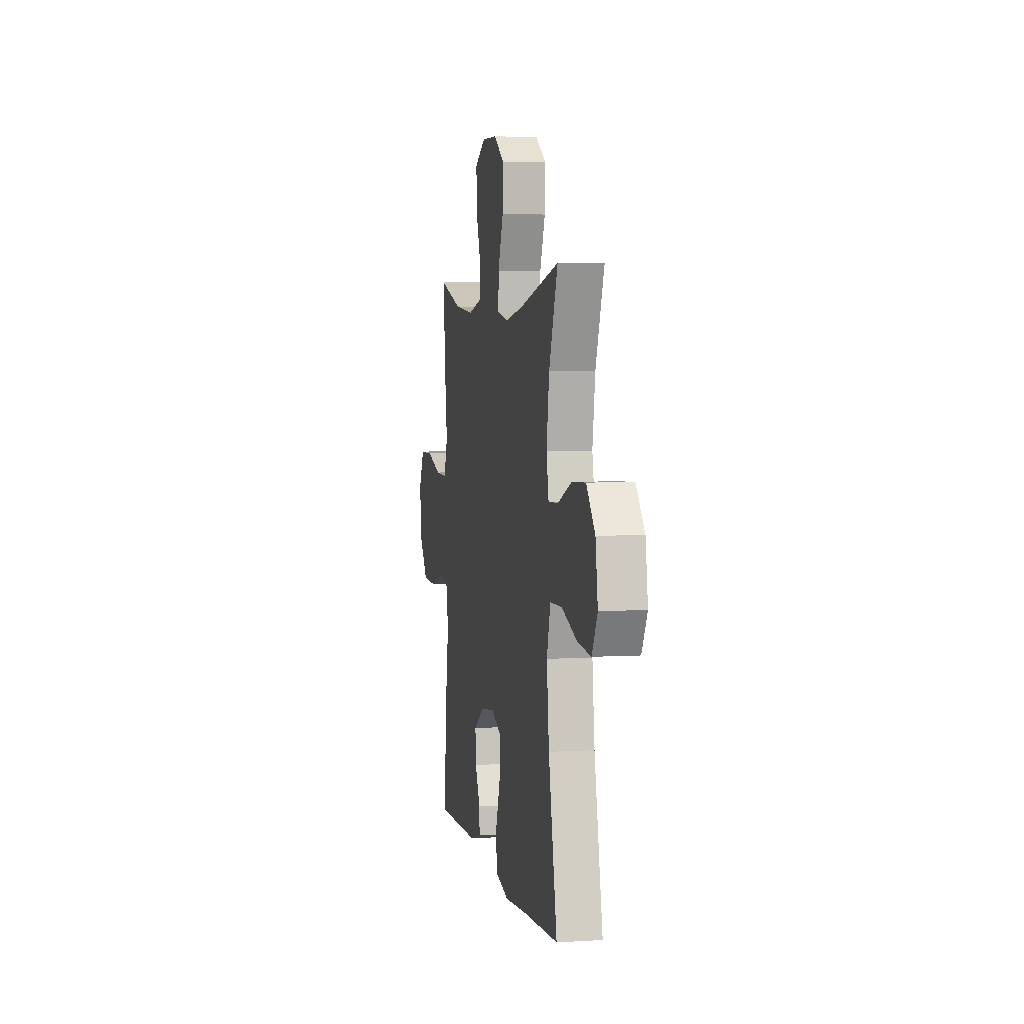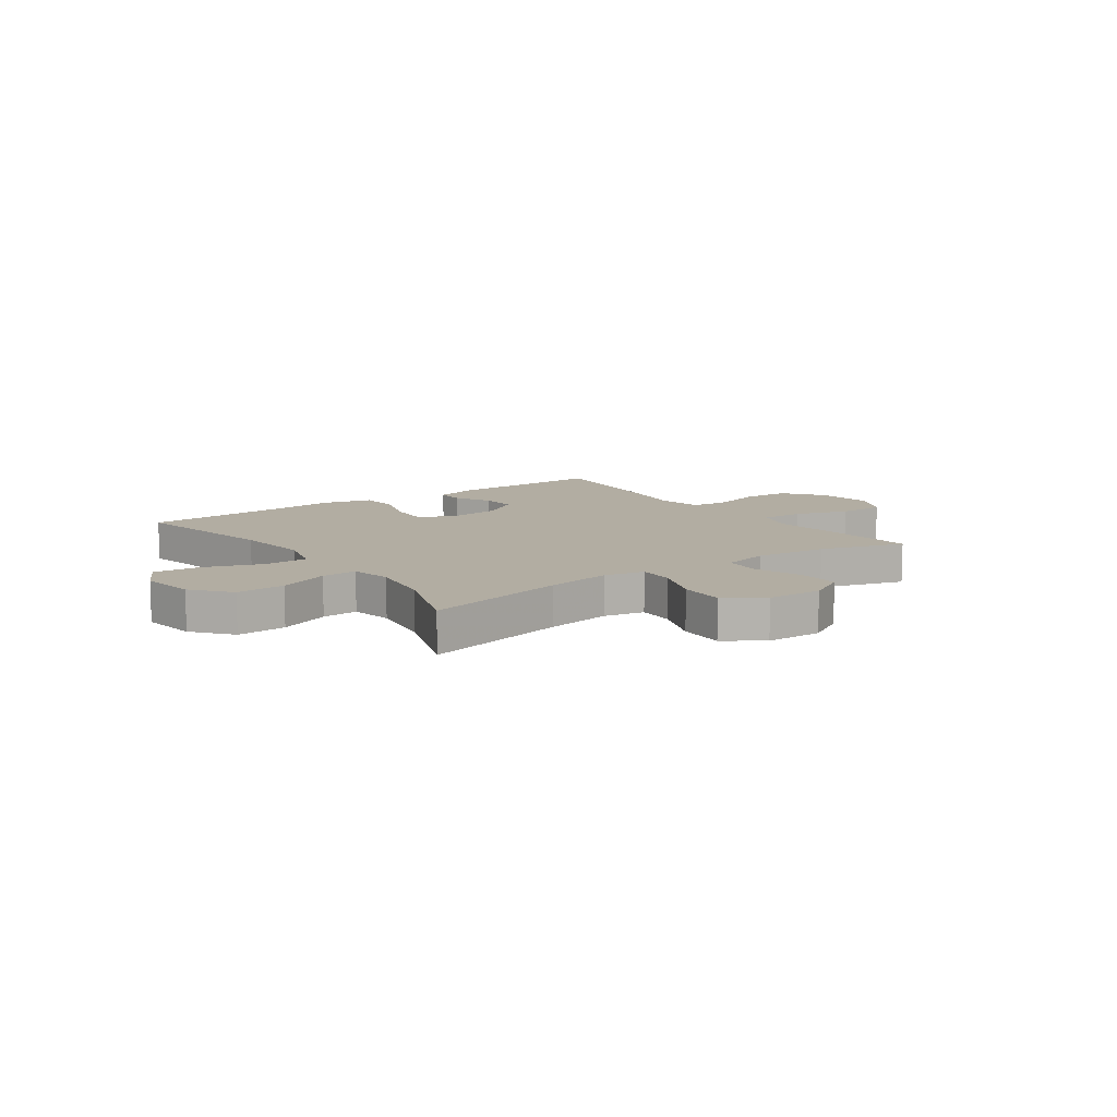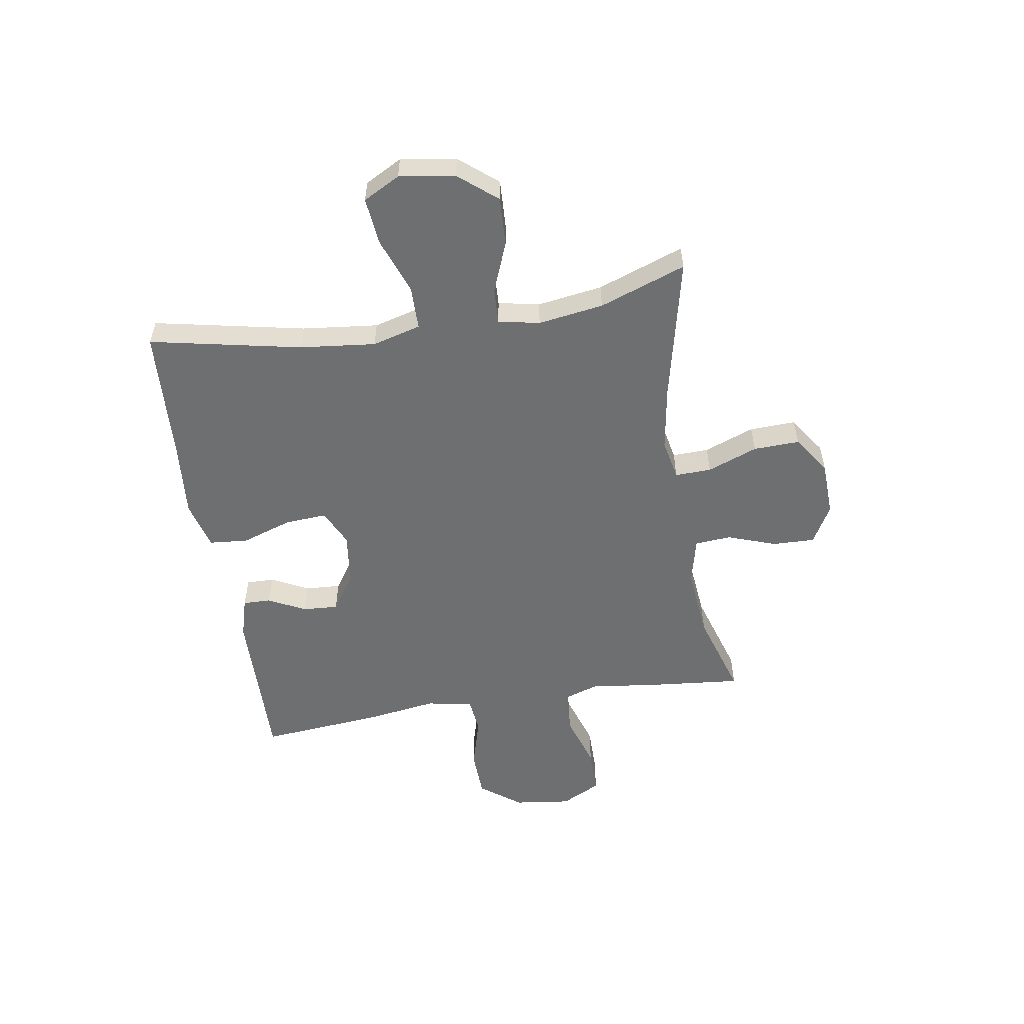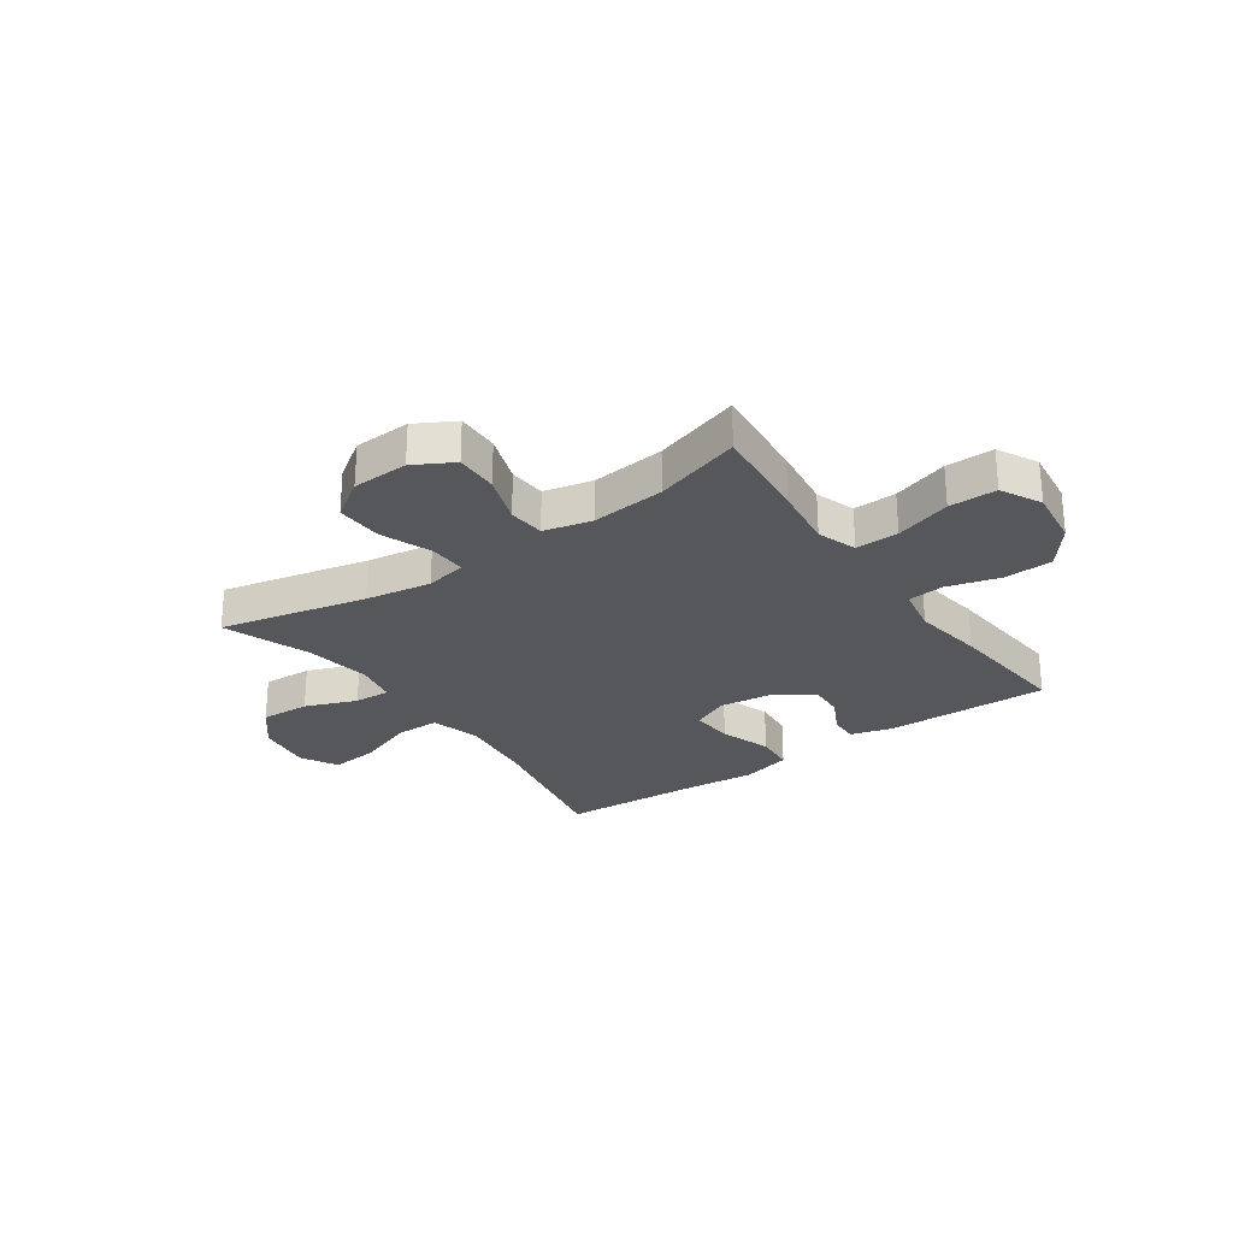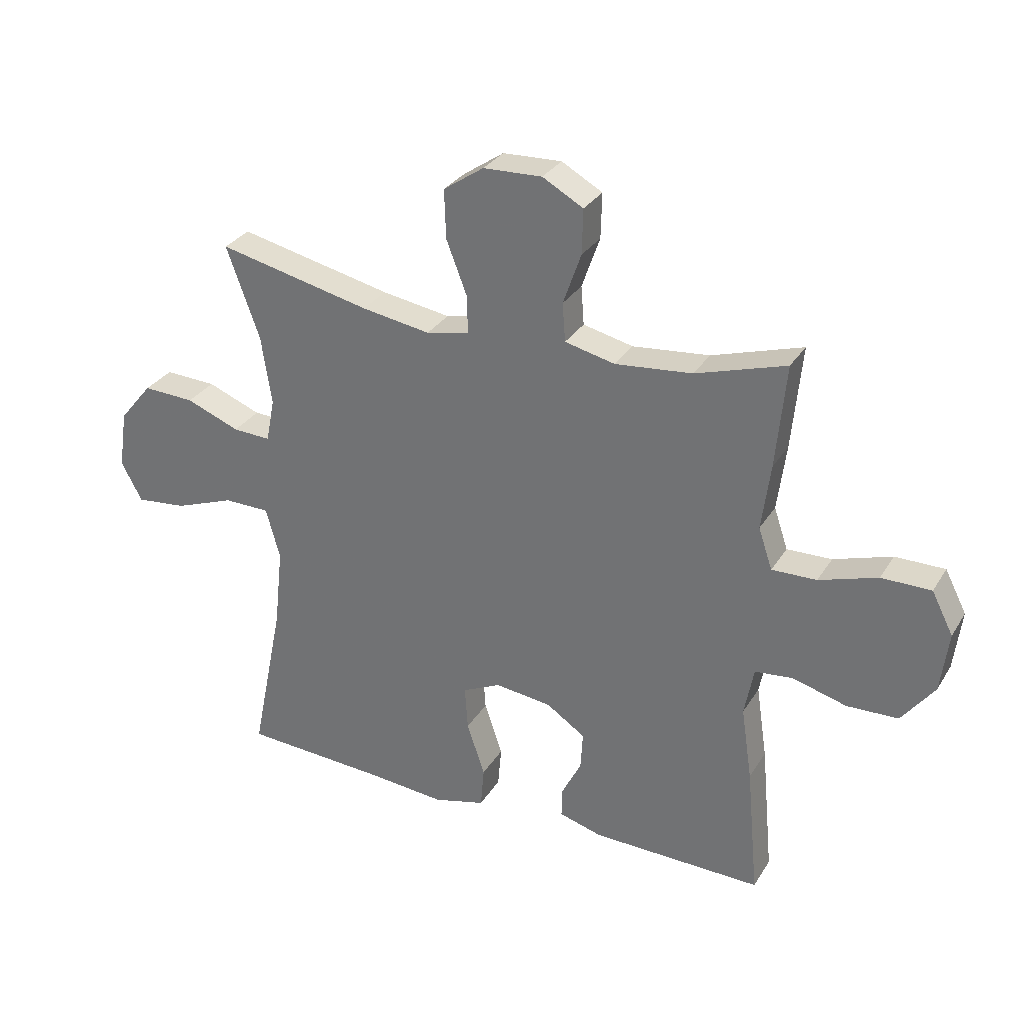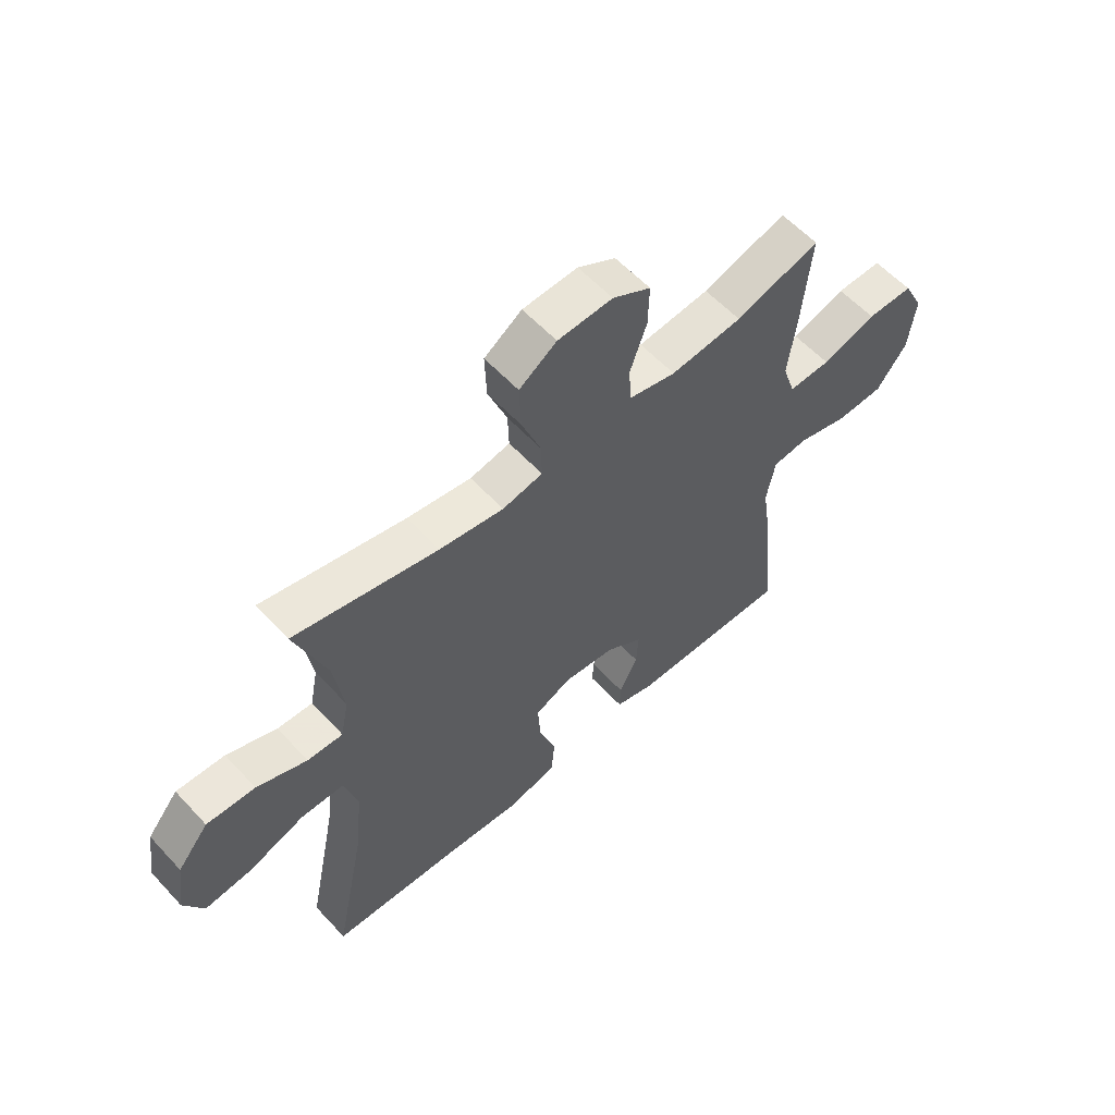
<metadata>
{"format":"obj","ext":"obj","renderer":"f3d","projection":"perspective","resolution":1024,"background":"white","views":[{"elev":4.1,"azim":-101.2,"up":"+Z"},{"elev":10.6,"azim":-35.6,"up":"+Y"},{"elev":-54.5,"azim":-80.9,"up":"+Y"},{"elev":-26.9,"azim":35.1,"up":"+Y"},{"elev":30.3,"azim":26.3,"up":"+Z"},{"elev":58.3,"azim":-42.3,"up":"+Z"}]}
</metadata>
<code>
v -0.5 0.07 0.5
v -0.237 0.07 0.441
v -0.119 0.07 0.422
v -0.045 0.07 0.437
v -0.047 0.07 0.503
v -0.082 0.07 0.594
v -0.085 0.07 0.678
v -0.016 0.07 0.725
v 0.085 0.07 0.729
v 0.155 0.07 0.69
v 0.153 0.07 0.613
v 0.122 0.07 0.525
v 0.127 0.07 0.459
v 0.213 0.07 0.439
v 0.345 0.07 0.452
v 0.5 0.07 0.5
v 0.483 0.07 0.322
v 0.468 0.07 0.208
v 0.492 0.07 0.137
v 0.569 0.07 0.139
v 0.669 0.07 0.171
v 0.754 0.07 0.171
v 0.791 0.07 0.099
v 0.778 0.07 -0.005
v 0.722 0.07 -0.079
v 0.634 0.07 -0.082
v 0.541 0.07 -0.056
v 0.476 0.07 -0.063
v 0.46 0.07 -0.147
v 0.479 0.07 -0.274
v 0.5 0.07 -0.5
v 0.206 0.07 -0.494
v 0.132 0.07 -0.473
v 0.133 0.07 -0.422
v 0.167 0.07 -0.355
v 0.171 0.07 -0.29
v 0.104 0.07 -0.245
v 0.007 0.07 -0.233
v -0.059 0.07 -0.264
v -0.054 0.07 -0.34
v -0.023 0.07 -0.432
v -0.029 0.07 -0.503
v -0.118 0.07 -0.526
v -0.254 0.07 -0.514
v -0.5 0.07 -0.5
v -0.444 0.07 -0.225
v -0.429 0.07 -0.087
v -0.453 0.07 0.001
v -0.532 0.07 0.002
v -0.635 0.07 -0.036
v -0.722 0.07 -0.045
v -0.758 0.07 0.022
v -0.743 0.07 0.123
v -0.686 0.07 0.192
v -0.597 0.07 0.188
v -0.505 0.07 0.152
v -0.44 0.07 0.149
v -0.425 0.07 0.224
v -0.443 0.07 0.343
v -0.5 0 0.5
v -0.237 0 0.441
v -0.119 0 0.422
v -0.045 0 0.437
v -0.047 0 0.503
v -0.082 0 0.594
v -0.085 0 0.678
v -0.016 0 0.725
v 0.085 0 0.729
v 0.155 0 0.69
v 0.153 0 0.613
v 0.122 0 0.525
v 0.127 0 0.459
v 0.213 0 0.439
v 0.345 0 0.452
v 0.5 0 0.5
v 0.483 0 0.322
v 0.468 0 0.208
v 0.492 0 0.137
v 0.569 0 0.139
v 0.669 0 0.171
v 0.754 0 0.171
v 0.791 0 0.099
v 0.778 0 -0.005
v 0.722 0 -0.079
v 0.634 0 -0.082
v 0.541 0 -0.056
v 0.476 0 -0.063
v 0.46 0 -0.147
v 0.479 0 -0.274
v 0.5 0 -0.5
v 0.206 0 -0.494
v 0.132 0 -0.473
v 0.133 0 -0.422
v 0.167 0 -0.355
v 0.171 0 -0.29
v 0.104 0 -0.245
v 0.007 0 -0.233
v -0.059 0 -0.264
v -0.054 0 -0.34
v -0.023 0 -0.432
v -0.029 0 -0.503
v -0.118 0 -0.526
v -0.254 0 -0.514
v -0.5 0 -0.5
v -0.444 0 -0.225
v -0.429 0 -0.087
v -0.453 0 0.001
v -0.532 0 0.002
v -0.635 0 -0.036
v -0.722 0 -0.045
v -0.758 0 0.022
v -0.743 0 0.123
v -0.686 0 0.192
v -0.597 0 0.188
v -0.505 0 0.152
v -0.44 0 0.149
v -0.425 0 0.224
v -0.443 0 0.343
f 54 55 56
f 53 54 56
f 52 53 56
f 51 52 56
f 50 51 56
f 49 50 56
f 48 49 56 57
f 47 48 57 58
f 44 45 46
f 44 46 47
f 43 44 47
f 42 43 47
f 41 42 47
f 40 41 47
f 39 40 47 58
f 33 34 35
f 32 33 35
f 31 32 35
f 30 31 35
f 29 30 35
f 28 29 35 36
f 25 26 27
f 24 25 27
f 23 24 27
f 22 23 27
f 21 22 27
f 20 21 27
f 19 20 27 28
f 28 36 37
f 19 28 37
f 18 19 37
f 18 37 38
f 17 18 38
f 16 17 38
f 15 16 38
f 10 11 12
f 9 10 12
f 8 9 12
f 7 8 12
f 6 7 12
f 5 6 12
f 4 5 12 13
f 3 4 13 14
f 59 1 2
f 59 2 3
f 39 58 59
f 38 39 59
f 15 38 59
f 14 15 59
f 3 14 59
f 115 114 113
f 115 113 112
f 115 112 111
f 115 111 110
f 115 110 109
f 115 109 108
f 116 115 108 107
f 117 116 107 106
f 105 104 103
f 106 105 103
f 106 103 102
f 106 102 101
f 106 101 100
f 106 100 99
f 117 106 99 98
f 94 93 92
f 94 92 91
f 94 91 90
f 94 90 89
f 94 89 88
f 95 94 88 87
f 86 85 84
f 86 84 83
f 86 83 82
f 86 82 81
f 86 81 80
f 86 80 79
f 87 86 79 78
f 96 95 87
f 96 87 78
f 96 78 77
f 97 96 77
f 97 77 76
f 97 76 75
f 97 75 74
f 71 70 69
f 71 69 68
f 71 68 67
f 71 67 66
f 71 66 65
f 71 65 64
f 72 71 64 63
f 73 72 63 62
f 61 60 118
f 62 61 118
f 118 117 98
f 118 98 97
f 118 97 74
f 118 74 73
f 118 73 62
f 1 60 61 2
f 2 61 62 3
f 3 62 63 4
f 4 63 64 5
f 5 64 65 6
f 6 65 66 7
f 7 66 67 8
f 8 67 68 9
f 9 68 69 10
f 10 69 70 11
f 11 70 71 12
f 12 71 72 13
f 13 72 73 14
f 14 73 74 15
f 15 74 75 16
f 16 75 76 17
f 17 76 77 18
f 18 77 78 19
f 19 78 79 20
f 20 79 80 21
f 21 80 81 22
f 22 81 82 23
f 23 82 83 24
f 24 83 84 25
f 25 84 85 26
f 26 85 86 27
f 27 86 87 28
f 28 87 88 29
f 29 88 89 30
f 30 89 90 31
f 31 90 91 32
f 32 91 92 33
f 33 92 93 34
f 34 93 94 35
f 35 94 95 36
f 36 95 96 37
f 37 96 97 38
f 38 97 98 39
f 39 98 99 40
f 40 99 100 41
f 41 100 101 42
f 42 101 102 43
f 43 102 103 44
f 44 103 104 45
f 45 104 105 46
f 46 105 106 47
f 47 106 107 48
f 48 107 108 49
f 49 108 109 50
f 50 109 110 51
f 51 110 111 52
f 52 111 112 53
f 53 112 113 54
f 54 113 114 55
f 55 114 115 56
f 56 115 116 57
f 57 116 117 58
f 58 117 118 59
f 59 118 60 1

</code>
